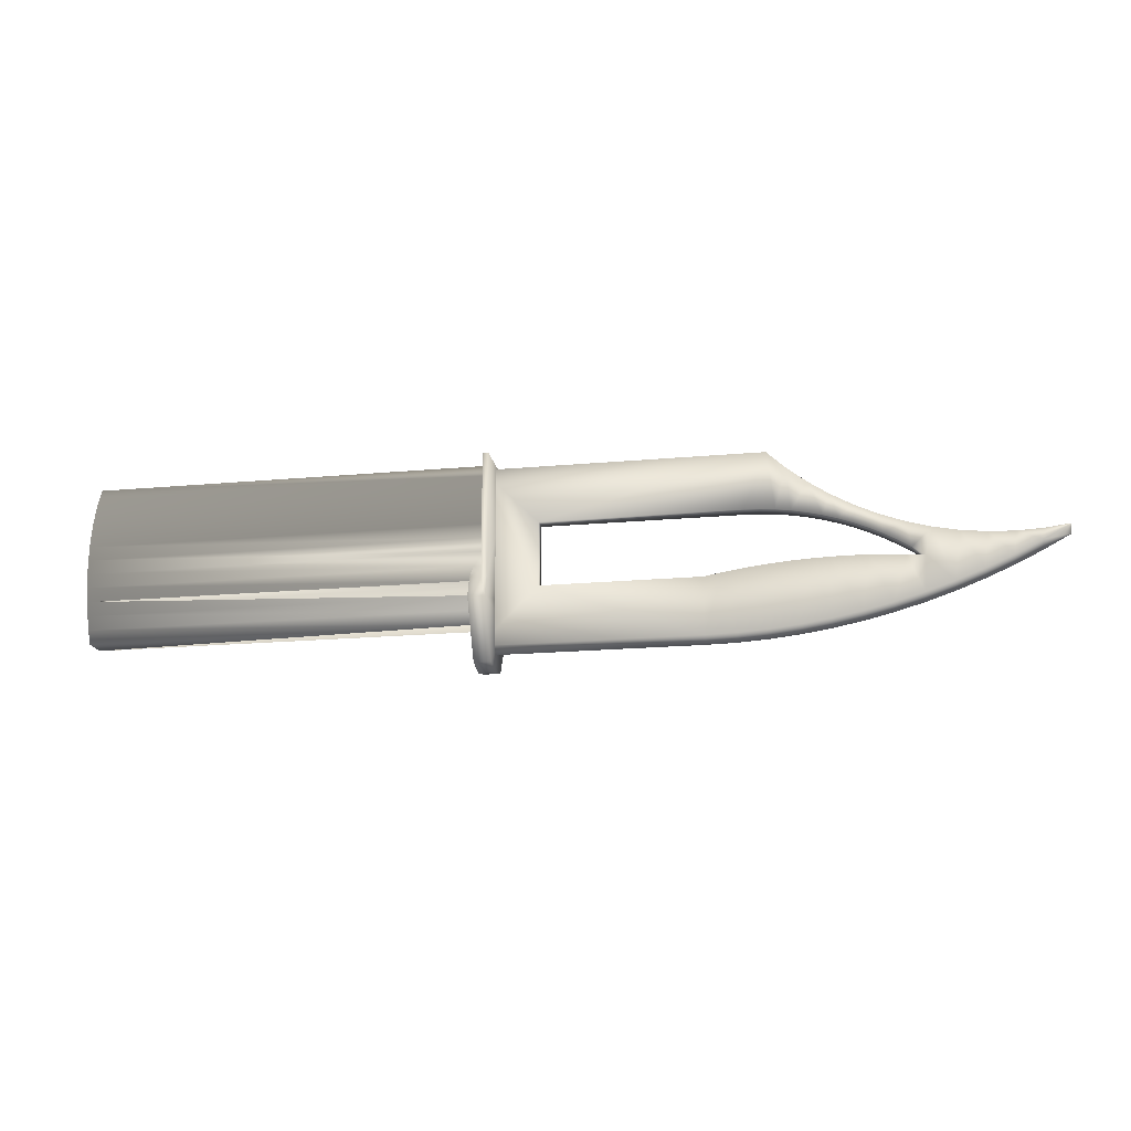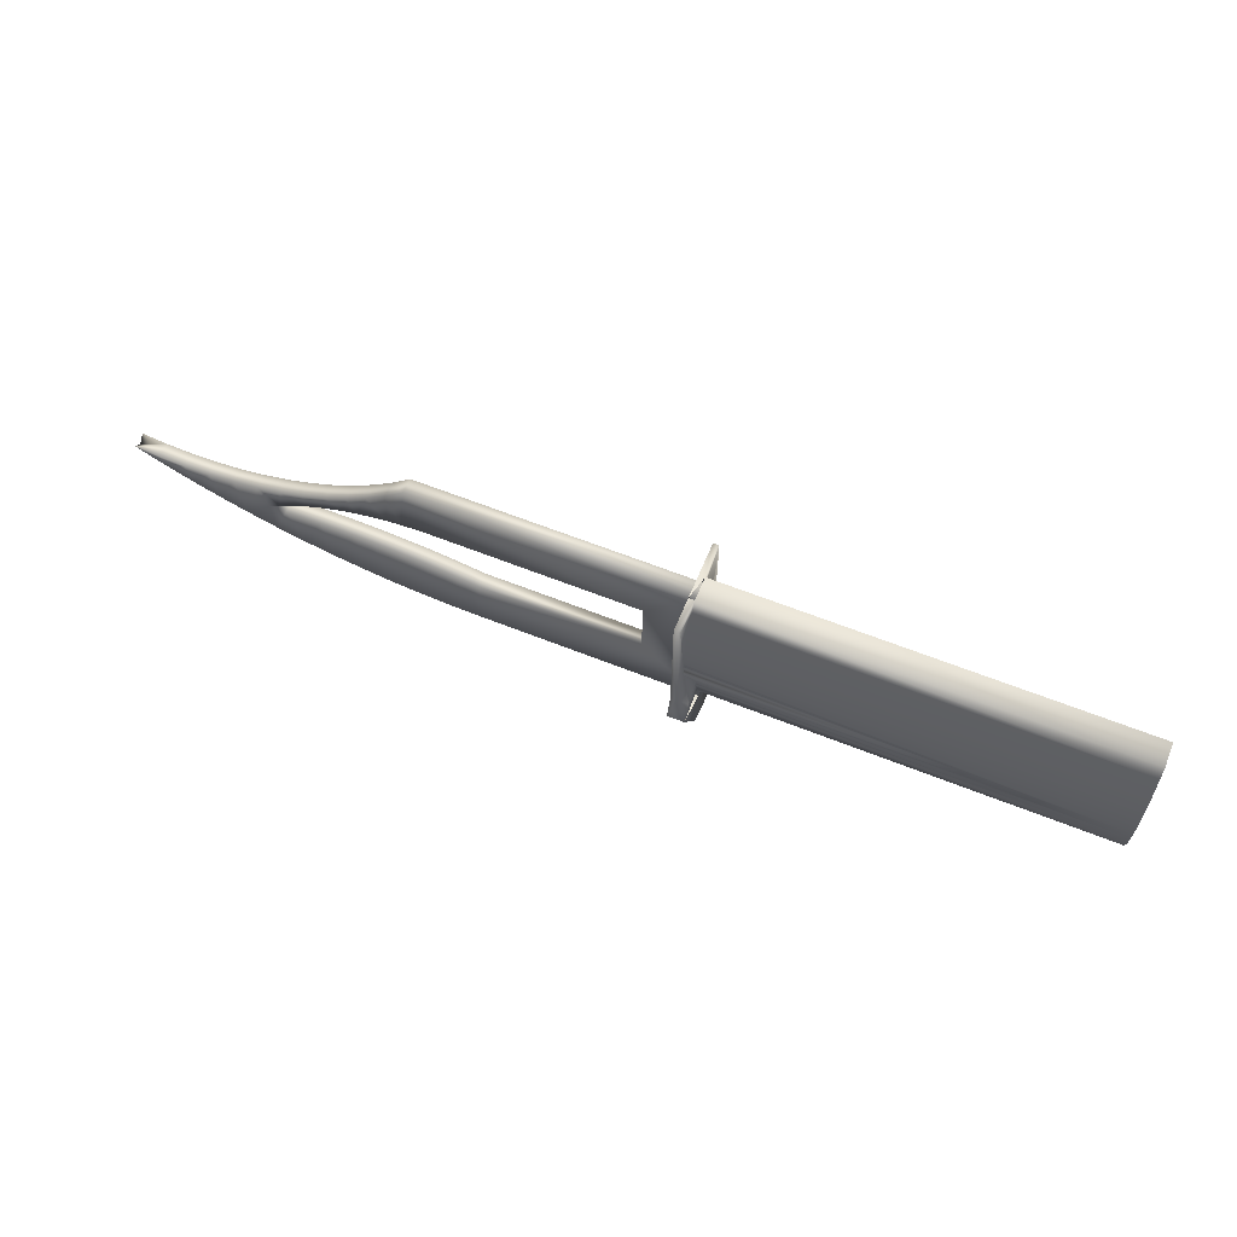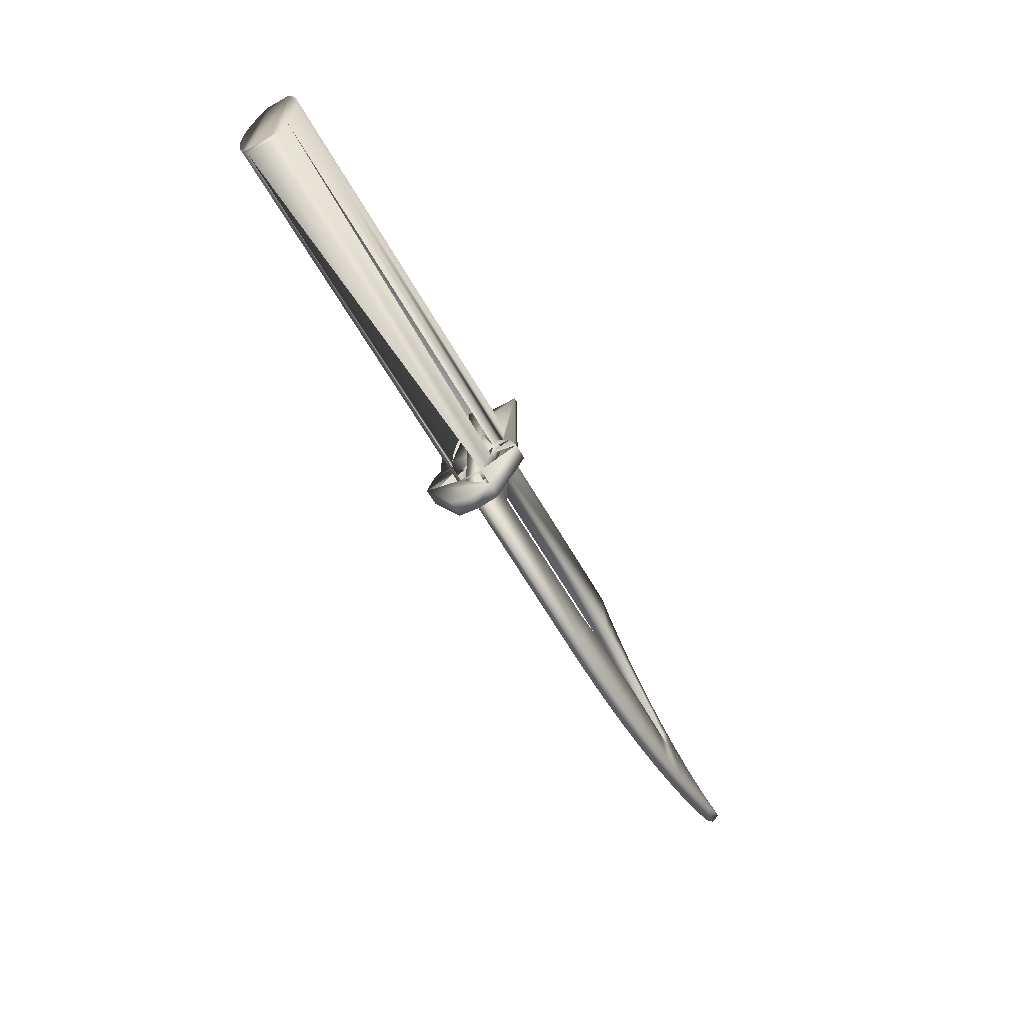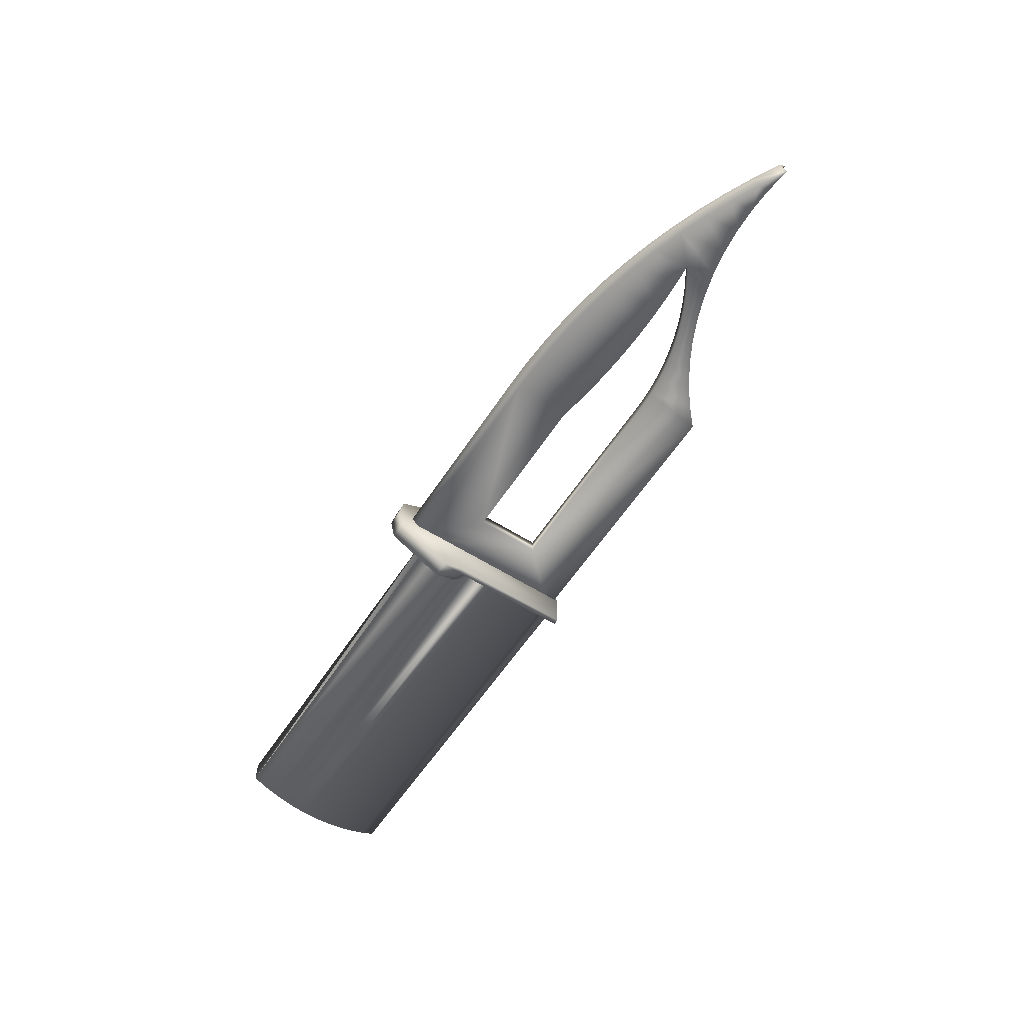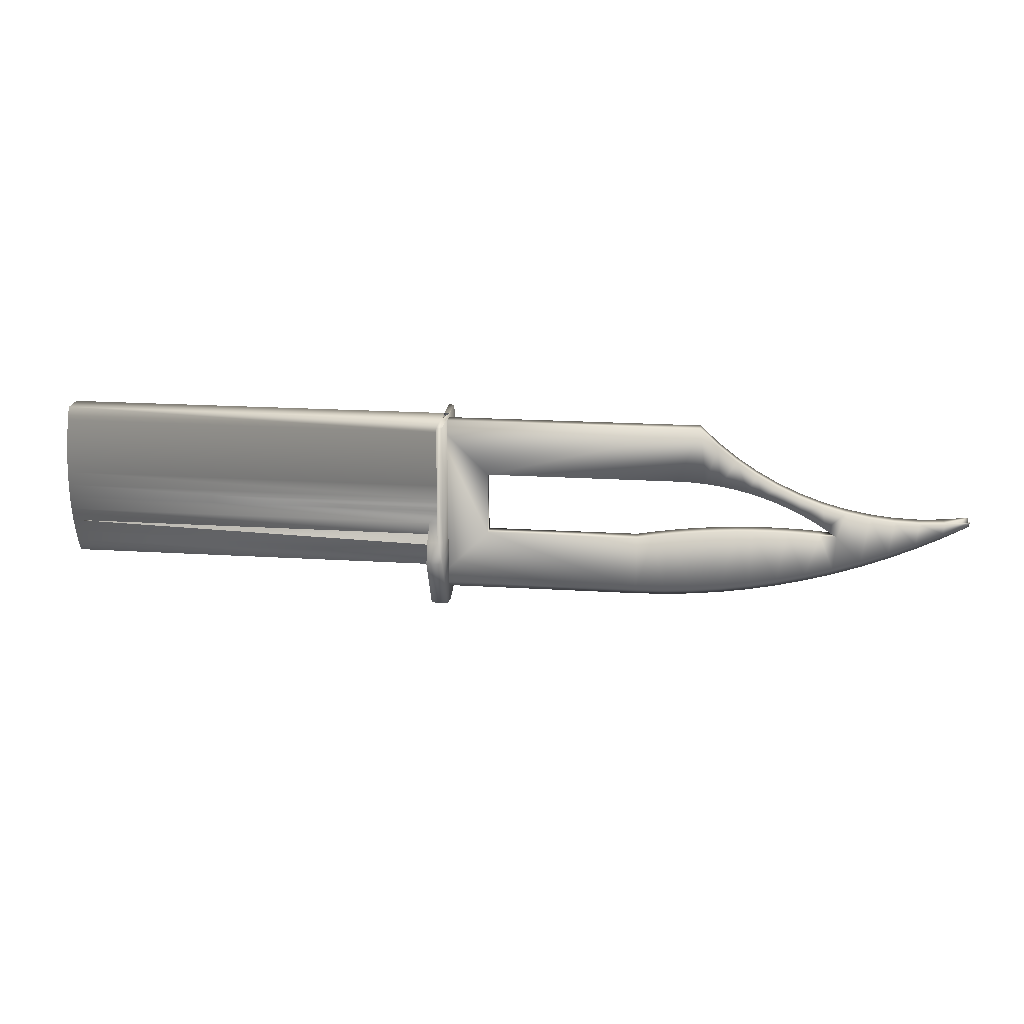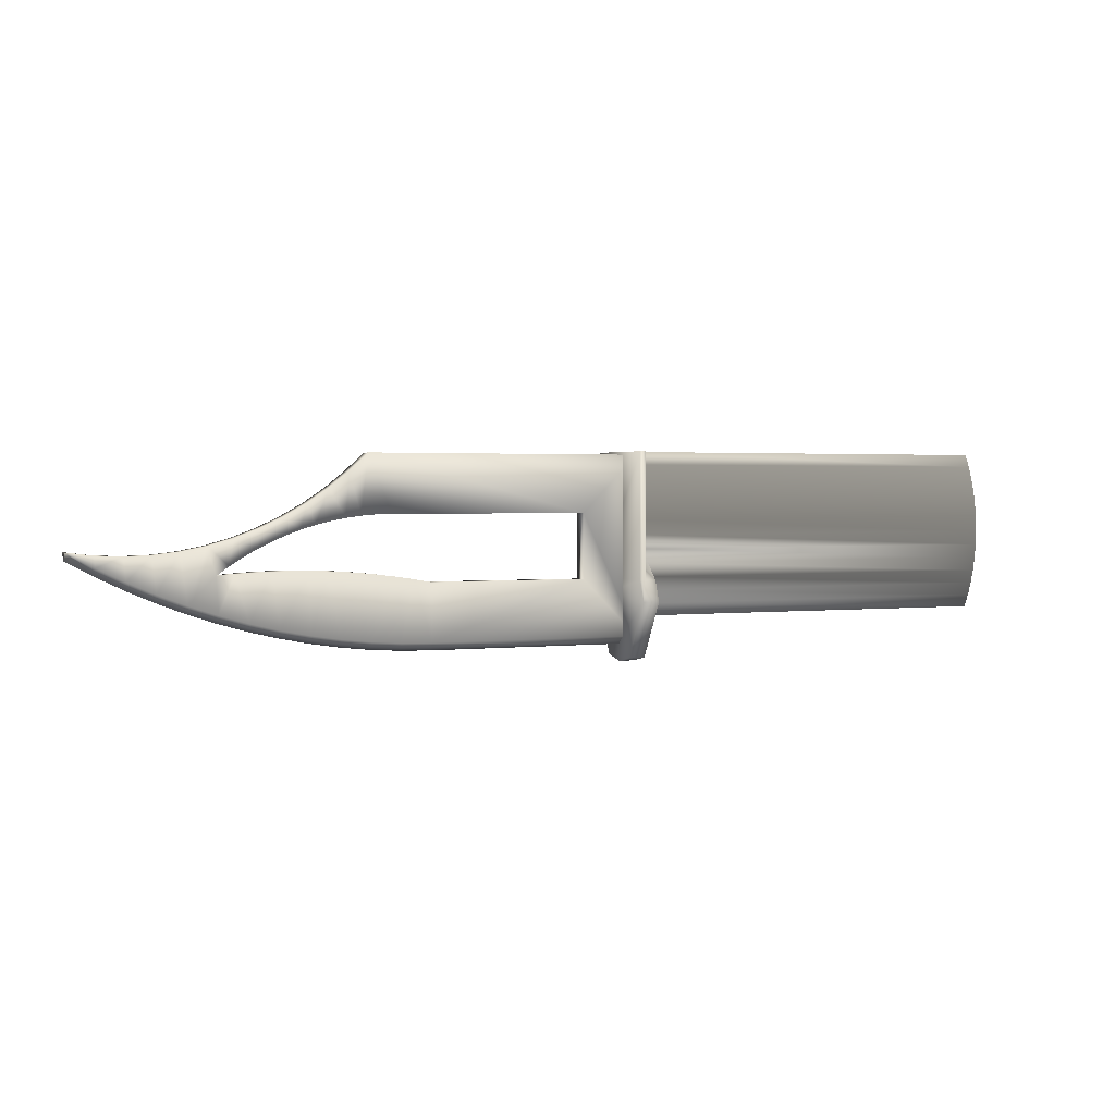
<metadata>
{"format":"obj","ext":"obj","renderer":"f3d","projection":"perspective","resolution":1024,"background":"white","views":[{"elev":-18.6,"azim":10.0,"up":"+Y"},{"elev":61.7,"azim":-157.8,"up":"+Y"},{"elev":-62.3,"azim":-60.3,"up":"+Y"},{"elev":-58.7,"azim":57.0,"up":"+Z"},{"elev":19.4,"azim":6.7,"up":"+Y"},{"elev":1.9,"azim":155.5,"up":"+Y"}]}
</metadata>
<code>
v 5.635 9.32 0.05013
v 6.198 8.757 0.05013
v 5.635 7.555 0.05013
v 8.375 9.32 0.05013
v 8.153 8.757 0.05013
v 8.3 8.753 0.05013
v 8.447 8.741 0.05013
v 8.557 9.151 0.05013
v 8.592 8.721 0.05013
v 8.753 8.996 0.05013
v 8.737 8.694 0.05013
v 8.879 8.659 0.05013
v 8.96 8.858 0.05013
v 9.02 8.617 0.05013
v 9.177 8.736 0.05013
v 9.158 8.567 0.05013
v 9.294 8.51 0.05013
v 9.404 8.632 0.05013
v 9.426 8.446 0.05013
v 9.638 8.547 0.05013
v 9.554 8.375 0.05013
v 9.679 8.297 0.05013
v 9.877 8.48 0.05013
v 9.799 8.213 0.05013
v 6.198 8.119 0.05013
v 7.763 7.555 0.05013
v 7.757 8.119 0.05013
v 7.925 8.149 0.05013
v 8.055 7.561 0.05013
v 8.094 8.175 0.05013
v 8.347 7.58 0.05013
v 8.264 8.197 0.05013
v 8.434 8.216 0.05013
v 8.637 7.611 0.05013
v 8.604 8.23 0.05013
v 8.775 8.239 0.05013
v 8.926 7.655 0.05013
v 8.946 8.245 0.05013
v 9.212 7.711 0.05013
v 9.117 8.247 0.05013
v 9.288 8.245 0.05013
v 9.496 7.779 0.05013
v 9.458 8.238 0.05013
v 9.629 8.227 0.05013
v 9.777 7.86 0.05013
v 10.05 7.952 0.05013
v 10.12 8.432 0.05013
v 10.33 8.056 0.05013
v 10.37 8.404 0.05013
v 10.59 8.172 0.05013
v 10.62 8.395 0.05013
v 10.86 8.299 0.05013
v 10.87 8.407 0.05013
v 11.11 8.438 0.05013
v 5.635 7.555 0.1962
v 6.198 8.119 0.1962
v 5.635 9.32 0.1962
v 7.763 7.555 0.1962
v 7.757 8.119 0.1962
v 7.925 8.149 0.1962
v 8.055 7.561 0.1962
v 8.094 8.175 0.1962
v 8.347 7.58 0.1962
v 8.264 8.197 0.1962
v 8.434 8.216 0.1962
v 8.637 7.611 0.1962
v 8.604 8.23 0.1962
v 8.775 8.239 0.1962
v 8.926 7.655 0.1962
v 8.946 8.245 0.1962
v 9.212 7.711 0.1962
v 9.117 8.247 0.1962
v 9.288 8.245 0.1962
v 9.496 7.779 0.1962
v 9.458 8.238 0.1962
v 9.629 8.227 0.1962
v 9.777 7.86 0.1962
v 9.799 8.213 0.1962
v 10.05 7.952 0.1962
v 9.877 8.48 0.1962
v 10.12 8.432 0.1962
v 10.33 8.056 0.1962
v 10.37 8.404 0.1962
v 10.59 8.172 0.1962
v 10.62 8.395 0.1962
v 10.86 8.299 0.1962
v 10.87 8.407 0.1962
v 11.11 8.438 0.1962
v 6.198 8.757 0.1962
v 8.375 9.32 0.1962
v 8.153 8.757 0.1962
v 8.3 8.753 0.1962
v 8.447 8.741 0.1962
v 8.557 9.151 0.1962
v 8.592 8.721 0.1962
v 8.753 8.996 0.1962
v 8.737 8.694 0.1962
v 8.879 8.659 0.1962
v 8.96 8.858 0.1962
v 9.02 8.617 0.1962
v 9.177 8.736 0.1962
v 9.158 8.567 0.1962
v 9.294 8.51 0.1962
v 9.404 8.632 0.1962
v 9.426 8.446 0.1962
v 9.638 8.547 0.1962
v 9.554 8.375 0.1962
v 9.679 8.297 0.1962
v 8.055 7.485 0.1231
v 7.763 7.479 0.1231
v 8.347 7.504 0.1231
v 8.637 7.535 0.1231
v 11.11 8.362 0.1231
v 9.212 7.635 0.1231
v 8.926 7.579 0.1231
v 5.635 7.479 0.1231
v 9.496 7.703 0.1231
v 9.777 7.784 0.1231
v 10.05 7.876 0.1231
v 10.33 7.98 0.1231
v 10.59 8.096 0.1231
v 10.86 8.223 0.1231
v 5.725 8.551 0.4254
v 1.775 8.689 0.4201
v 1.775 8.551 0.4254
v 5.725 8.689 0.4201
v 1.775 8.825 0.4039
v 5.725 8.825 0.4039
v 1.775 8.961 0.3772
v 5.725 8.961 0.3772
v 1.775 9.093 0.3399
v 5.725 9.093 0.3399
v 1.775 9.223 0.2924
v 5.725 9.223 0.2924
v 1.775 9.348 0.2349
v 5.725 9.348 0.2349
v 5.617 7.754 0.2349
v 1.775 7.754 0
v 5.617 7.754 -0
v 1.775 7.754 0.2349
v 5.725 8.413 0.4201
v 1.775 8.413 0.4201
v 1.775 7.879 0.2924
v 5.617 7.879 0.2924
v 1.775 8.008 0.3399
v 5.617 8.008 0.3399
v 1.775 8.141 0.3772
v 5.617 8.141 0.3772
v 5.725 9.348 0
v 5.725 7.754 0.2349
v 5.725 7.754 0
v 1.775 7.879 -0.05746
v 1.775 7.941 0
v 1.775 8.008 -0.105
v 1.775 7.941 0.2349
v 1.775 9.348 0
v 1.775 8.141 -0.1422
v 1.775 8.276 -0.169
v 1.775 8.413 -0.1851
v 1.775 8.551 -0.1905
v 1.775 8.689 -0.1851
v 1.775 8.825 -0.169
v 1.775 8.961 -0.1422
v 1.775 9.093 -0.105
v 1.775 9.223 -0.05746
v 1.775 8.276 0.4039
v 5.725 8.551 -0.1905
v 5.725 8.413 -0.1851
v 5.617 8.141 -0.1422
v 5.617 8.008 -0.105
v 5.725 9.223 -0.05746
v 5.725 9.093 -0.105
v 5.725 8.961 -0.1422
v 5.617 7.879 -0.05746
v 5.725 8.689 -0.1851
v 5.725 8.825 -0.169
v 5.617 8.276 0.4039
v 5.725 8.276 0.4039
v 5.617 8.276 -0.169
v 5.725 7.879 -0.05746
v 5.725 8.008 -0.105
v 5.725 8.141 -0.1422
v 5.725 8.276 -0.169
v 5.725 7.879 0.2924
v 5.725 8.008 0.3399
v 5.725 8.141 0.3772
v 5.725 9.348 0.5606
v 5.725 8.118 0.5606
v 5.725 9.348 -0.3256
v 5.725 8.118 -0.3256
v 5.782 7.358 -0.1002
v 5.617 7.311 0.1175
v 5.617 7.358 -0.1002
v 5.782 7.311 0.1175
v 5.782 7.909 -0.4026
v 5.617 7.909 -0.4026
v 5.617 8.118 -0.3256
v 5.782 8.118 -0.3256
v 5.617 7.909 0.6375
v 5.617 8.118 0.5606
v 5.782 7.909 0.6375
v 5.782 8.118 0.5606
v 5.617 7.358 0.3352
v 5.782 7.358 0.3352
v 5.782 9.348 -0.3256
v 5.782 9.348 0.5606
v 5.782 9.348 0
v 5.782 9.348 0.2349
f 1 2 3
f 2 1 4
f 2 4 5
f 5 4 6
f 6 4 7
f 7 4 8
f 7 8 9
f 9 8 10
f 9 10 11
f 11 10 12
f 12 10 13
f 12 13 14
f 14 13 15
f 14 15 16
f 16 15 17
f 17 15 18
f 17 18 19
f 19 18 20
f 19 20 21
f 21 20 22
f 22 20 23
f 22 23 24
f 3 25 26
f 25 3 2
f 26 25 27
f 26 27 28
f 26 28 29
f 29 28 30
f 29 30 31
f 31 30 32
f 31 32 33
f 31 33 34
f 34 33 35
f 34 35 36
f 34 36 37
f 37 36 38
f 37 38 39
f 39 38 40
f 39 40 41
f 39 41 42
f 42 41 43
f 42 43 44
f 42 44 45
f 45 44 24
f 45 24 46
f 46 24 23
f 46 23 47
f 46 47 48
f 48 47 49
f 48 49 50
f 50 49 51
f 50 51 52
f 52 51 53
f 52 53 54
f 55 56 57
f 56 55 58
f 56 58 59
f 59 58 60
f 60 58 61
f 60 61 62
f 62 61 63
f 62 63 64
f 64 63 65
f 65 63 66
f 65 66 67
f 67 66 68
f 68 66 69
f 68 69 70
f 70 69 71
f 70 71 72
f 72 71 73
f 73 71 74
f 73 74 75
f 75 74 76
f 76 74 77
f 76 77 78
f 78 77 79
f 78 79 80
f 80 79 81
f 81 79 82
f 81 82 83
f 83 82 84
f 83 84 85
f 85 84 86
f 85 86 87
f 87 86 88
f 57 89 90
f 89 57 56
f 90 89 91
f 90 91 92
f 90 92 93
f 90 93 94
f 94 93 95
f 94 95 96
f 96 95 97
f 96 97 98
f 96 98 99
f 99 98 100
f 99 100 101
f 101 100 102
f 101 102 103
f 101 103 104
f 104 103 105
f 104 105 106
f 106 105 107
f 106 107 108
f 106 108 80
f 80 108 78
f 109 58 110
f 58 109 61
f 111 61 109
f 61 111 63
f 34 111 31
f 111 34 112
f 87 54 53
f 54 87 113
f 113 87 88
f 114 69 115
f 69 114 71
f 92 5 6
f 5 92 91
f 30 64 32
f 64 30 62
f 76 24 44
f 24 76 78
f 13 101 15
f 101 13 99
f 56 27 25
f 27 56 59
f 31 109 29
f 109 31 111
f 105 17 19
f 17 105 103
f 57 4 1
f 4 57 90
f 2 56 25
f 56 2 89
f 83 51 49
f 51 83 85
f 75 44 43
f 44 75 76
f 26 116 3
f 116 26 110
f 36 70 38
f 70 36 68
f 93 6 7
f 6 93 92
f 45 117 42
f 117 45 118
f 27 60 28
f 60 27 59
f 108 21 22
f 21 108 107
f 39 115 37
f 115 39 114
f 72 41 40
f 41 72 73
f 37 112 34
f 112 37 115
f 33 67 35
f 67 33 65
f 46 118 45
f 118 46 119
f 100 12 14
f 12 100 98
f 95 7 9
f 7 95 93
f 48 119 46
f 119 48 120
f 78 22 24
f 22 78 108
f 42 114 39
f 114 42 117
f 50 120 48
f 120 50 121
f 102 14 16
f 14 102 100
f 81 49 47
f 49 81 83
f 54 122 52
f 122 54 113
f 32 65 33
f 65 32 64
f 52 121 50
f 121 52 122
f 98 11 12
f 11 98 97
f 103 16 17
f 16 103 102
f 35 68 36
f 68 35 67
f 55 3 116
f 3 55 57
f 3 57 1
f 73 43 41
f 43 73 75
f 112 63 111
f 63 112 66
f 115 66 112
f 66 115 69
f 113 86 122
f 86 113 88
f 122 84 121
f 84 122 86
f 121 82 120
f 82 121 84
f 120 79 119
f 79 120 82
f 119 77 118
f 77 119 79
f 118 74 117
f 74 118 77
f 117 71 114
f 71 117 74
f 110 55 116
f 55 110 58
f 106 23 20
f 23 106 80
f 29 110 26
f 110 29 109
f 85 53 51
f 53 85 87
f 10 99 13
f 99 10 96
f 15 104 18
f 104 15 101
f 97 9 11
f 9 97 95
f 80 47 23
f 47 80 81
f 91 2 5
f 2 91 89
f 28 62 30
f 62 28 60
f 4 94 8
f 94 4 90
f 107 19 21
f 19 107 105
f 70 40 38
f 40 70 72
f 8 96 10
f 96 8 94
f 18 106 20
f 106 18 104
f 123 124 125
f 124 123 126
f 126 127 124
f 127 126 128
f 128 129 127
f 129 128 130
f 130 131 129
f 131 130 132
f 132 133 131
f 133 132 134
f 134 135 133
f 135 134 136
f 138 137 140
f 141 125 142
f 125 141 123
f 137 143 140
f 143 137 144
f 144 145 143
f 145 144 146
f 146 147 145
f 149 150 151
f 150 149 136
f 152 153 154
f 153 152 155
f 154 153 156
f 154 156 157
f 157 156 158
f 158 156 159
f 159 156 160
f 160 156 161
f 161 156 162
f 162 156 163
f 163 156 164
f 164 156 165
f 143 138 140
f 138 143 152
f 152 143 155
f 155 143 145
f 155 145 135
f 135 145 147
f 135 147 166
f 135 166 142
f 135 142 125
f 135 125 124
f 135 124 127
f 135 127 129
f 135 129 131
f 135 131 133
f 135 149 156
f 149 135 136
f 167 159 160
f 159 167 168
f 169 154 157
f 154 169 170
f 171 164 165
f 164 171 172
f 172 163 164
f 163 172 173
f 149 165 156
f 165 149 171
f 170 152 154
f 152 170 174
f 175 160 161
f 160 175 167
f 176 161 162
f 161 176 175
f 173 162 163
f 162 173 176
f 174 138 152
f 138 174 139
f 148 166 147
f 166 148 177
f 177 142 166
f 142 177 141
f 141 177 178
f 179 157 158
f 157 179 169
f 180 149 151
f 149 180 181
f 149 181 182
f 149 182 183
f 149 183 168
f 149 168 167
f 168 158 159
f 158 168 179
f 179 168 183
f 136 184 150
f 184 136 185
f 185 136 186
f 186 136 178
f 178 136 141
f 141 136 123
f 187 178 188
f 123 187 126
f 126 187 128
f 128 187 130
f 130 187 132
f 132 187 134
f 134 187 136
f 183 189 190
f 189 167 175
f 189 175 176
f 189 176 173
f 189 173 172
f 189 172 171
f 189 171 149
f 191 192 193
f 192 191 194
f 195 193 196
f 193 195 191
f 190 196 197
f 196 190 195
f 195 190 198
f 199 188 200
f 188 199 201
f 188 201 202
f 203 201 199
f 201 203 204
f 194 203 192
f 203 194 204
f 191 204 194
f 204 191 195
f 204 195 201
f 201 195 198
f 201 198 202
f 202 198 205
f 202 205 206
f 136 206 208
f 206 136 187
f 202 187 188
f 187 202 206
f 149 205 189
f 205 149 207
f 205 190 189
f 190 205 198
f 207 136 208
f 135 153 155
f 153 135 156
f 199 137 203
f 146 199 200
f 148 200 177
f 203 193 192
f 193 203 196
f 196 203 139
f 196 170 197
f 197 170 169
f 197 169 179
f 200 178 177
f 178 200 188
f 148 185 186
f 146 184 185
f 144 150 184
f 137 151 150
f 139 180 151
f 174 181 180
f 170 182 181
f 183 197 179
f 197 183 190
f 144 184 146
f 170 181 174
f 174 180 139
f 146 185 148
f 137 150 144
f 148 186 178
f 139 151 137
f 178 187 123
f 148 178 123
f 167 189 183
f 183 182 148
f 167 183 148
f 149 167 148
f 148 123 136

</code>
